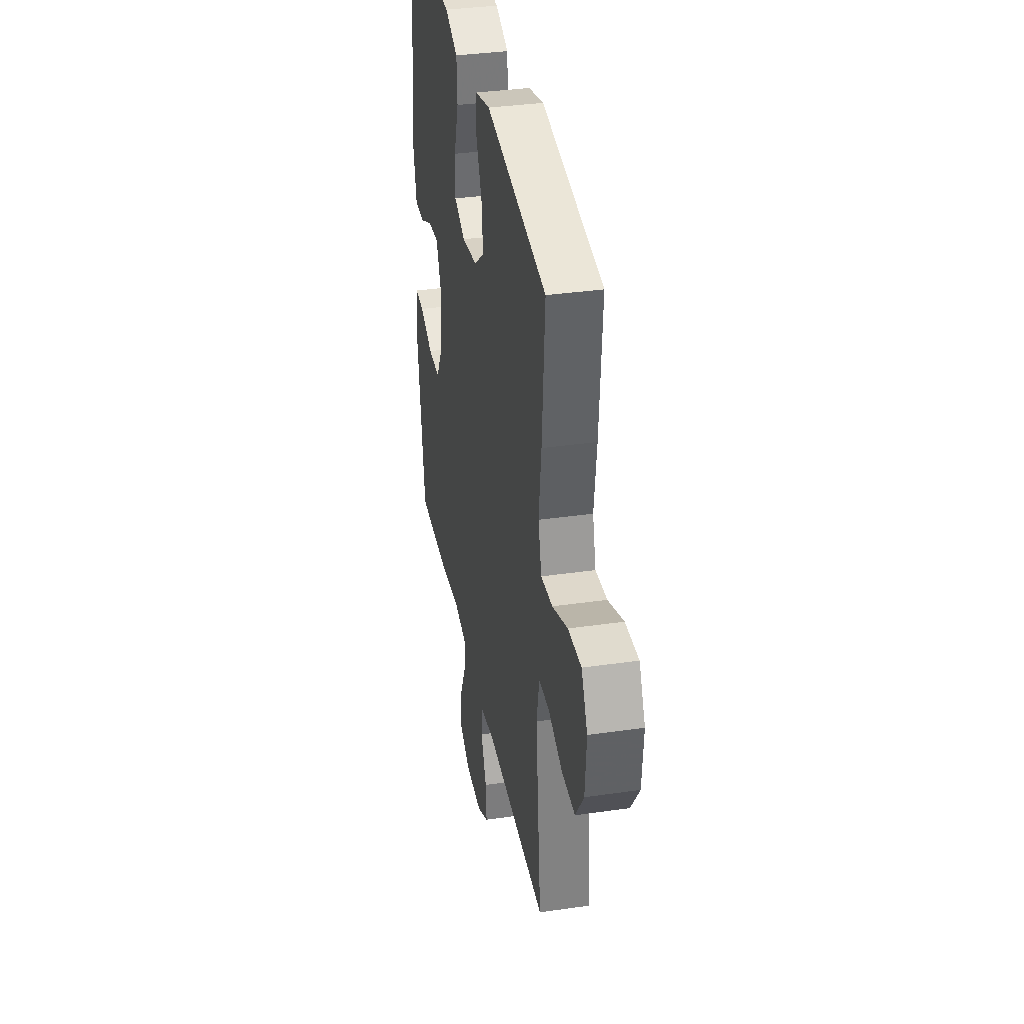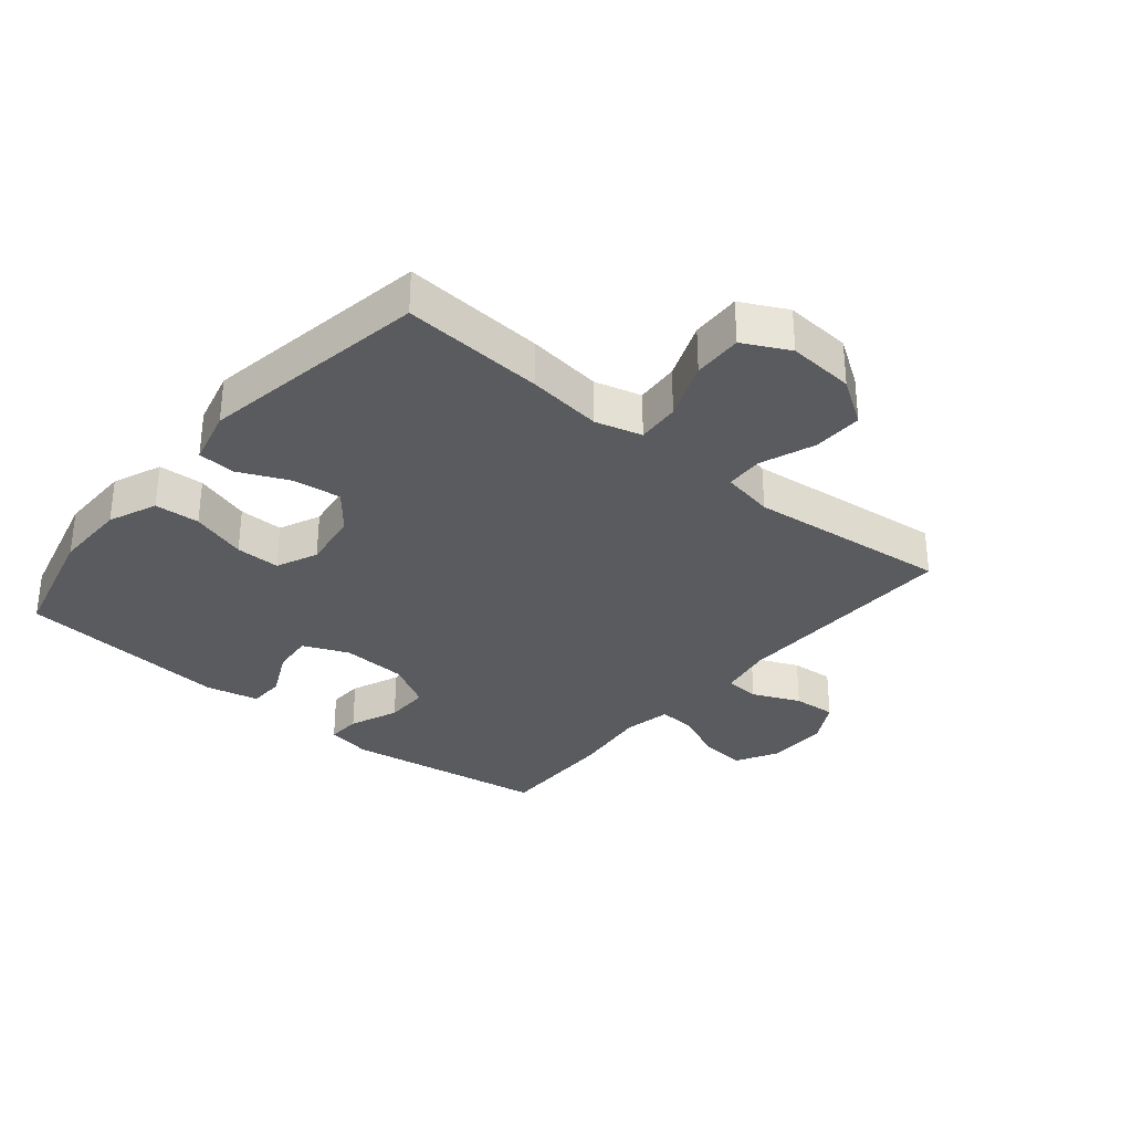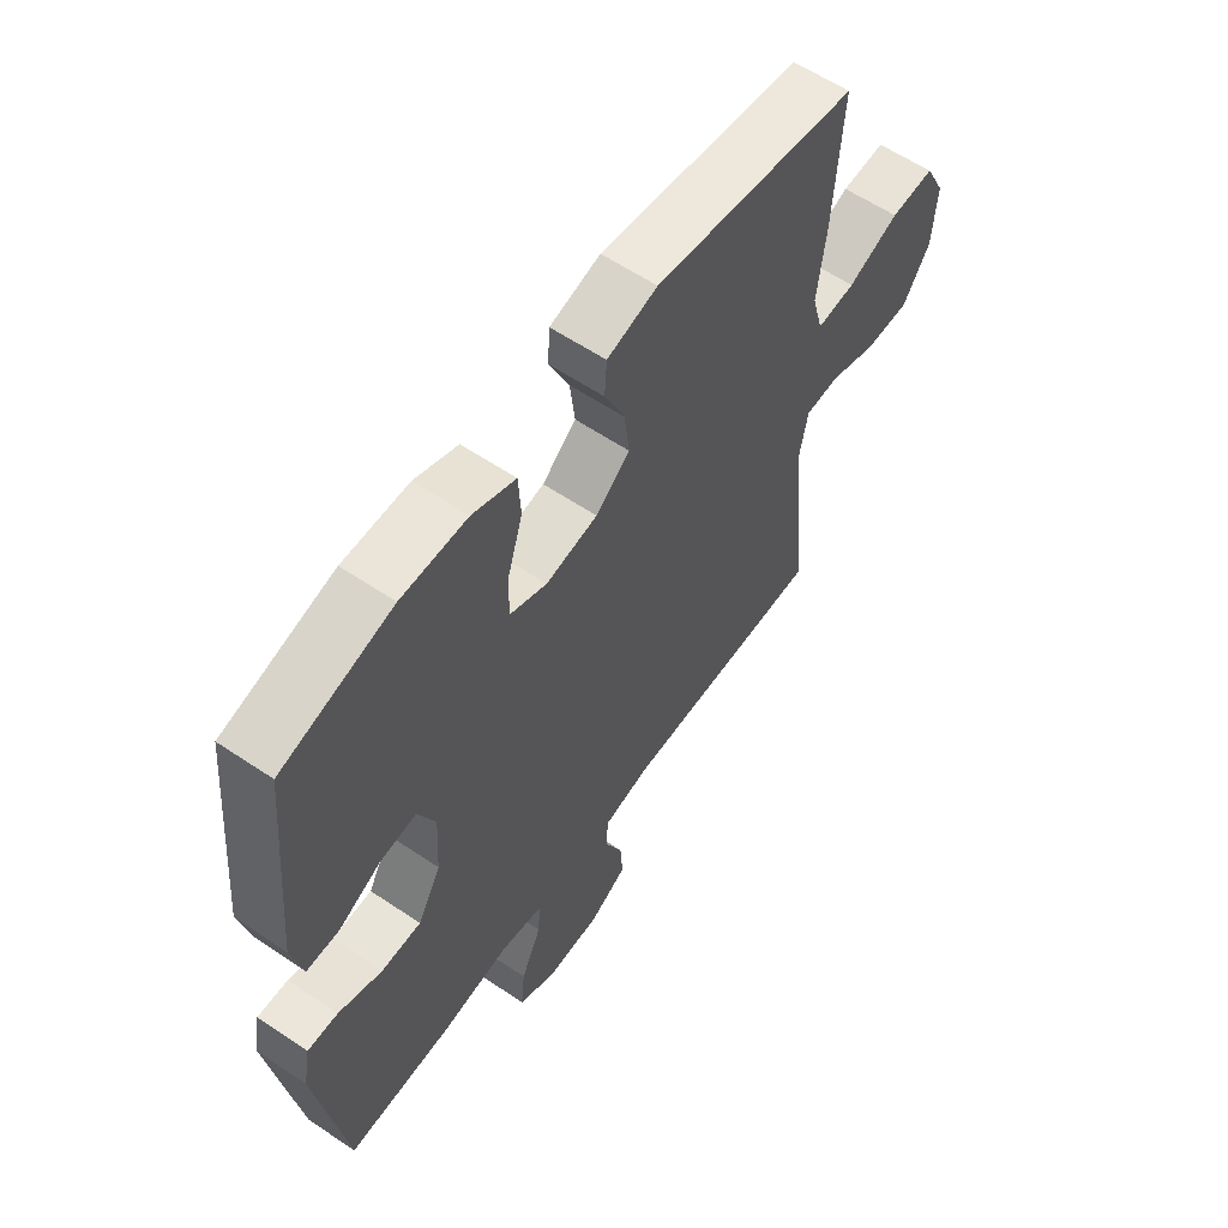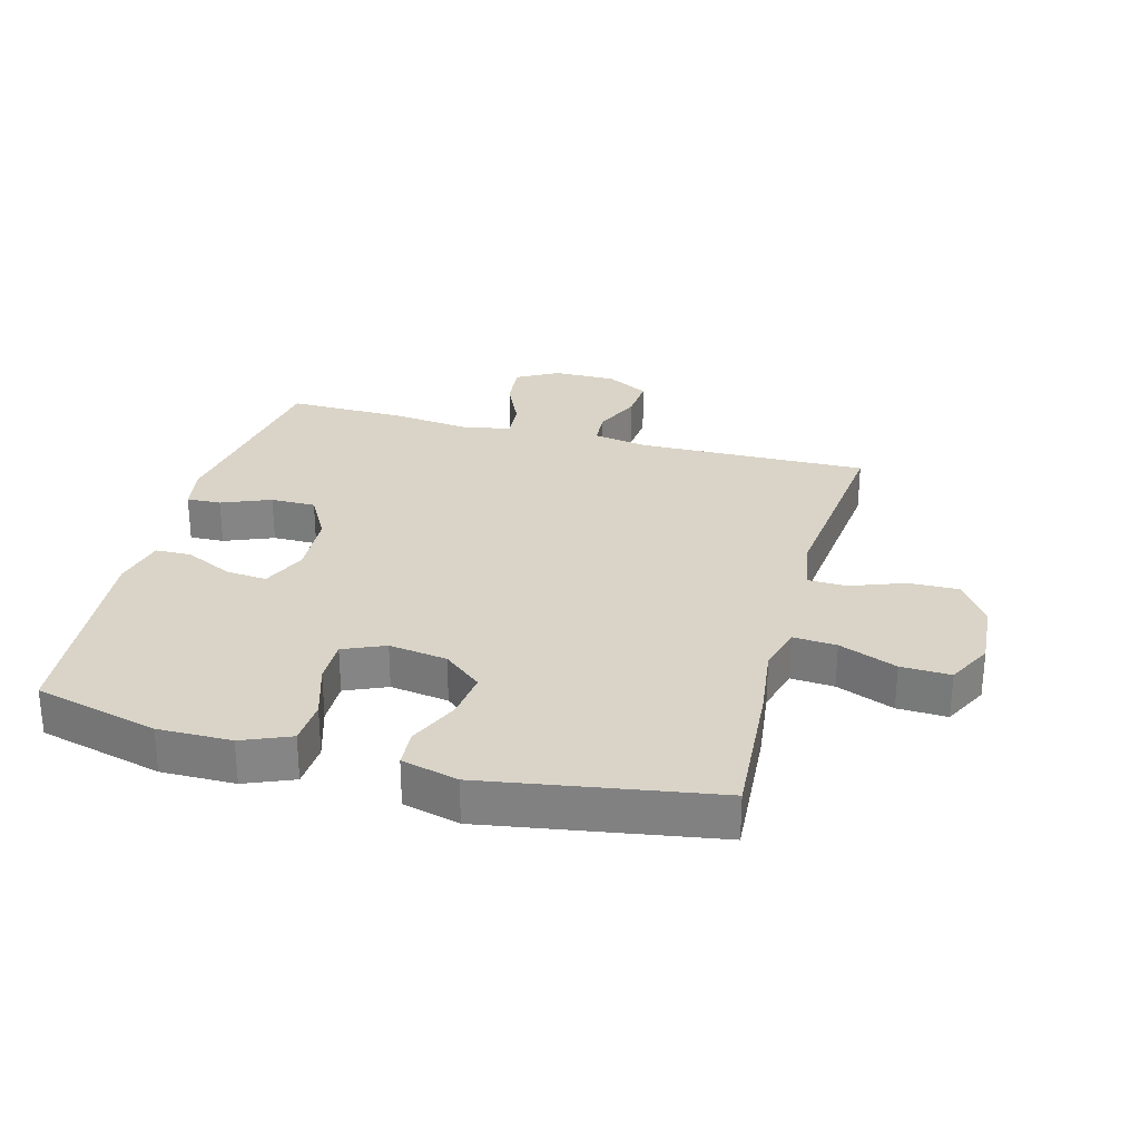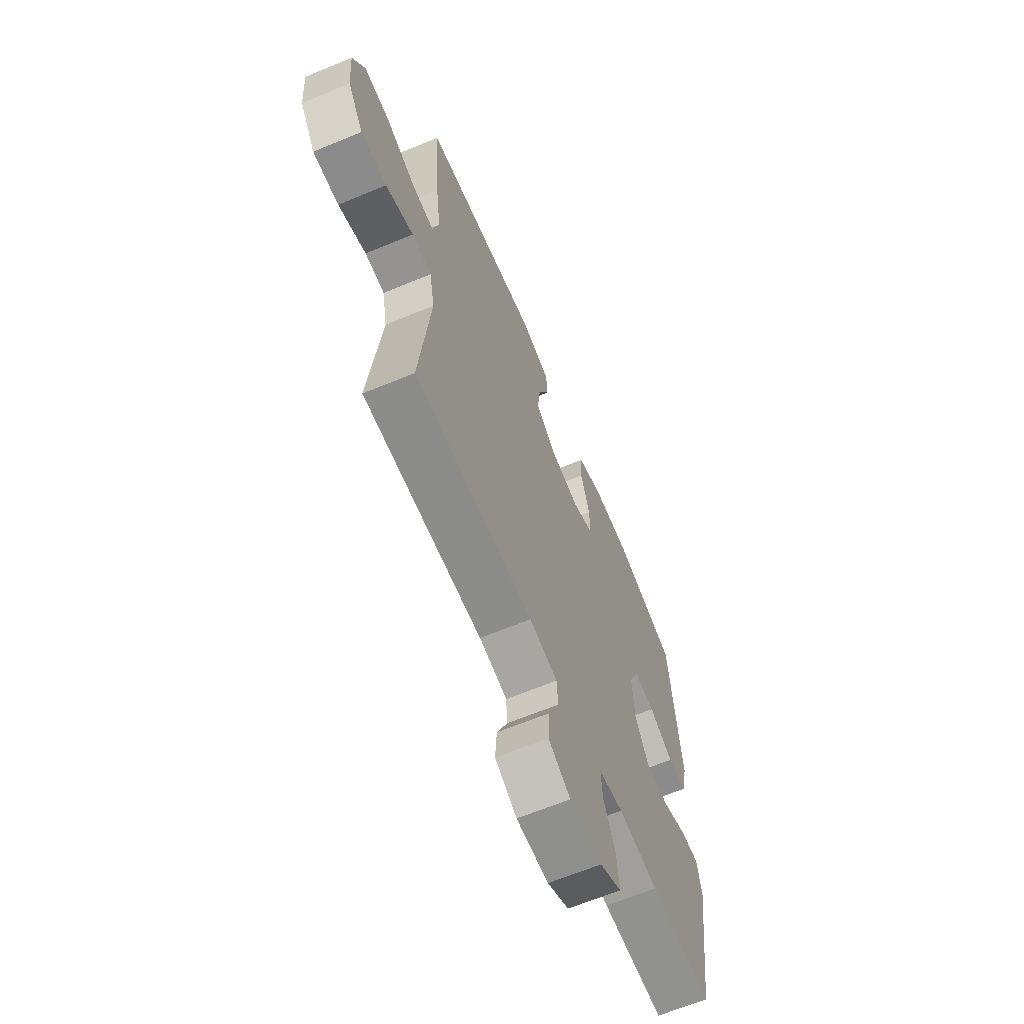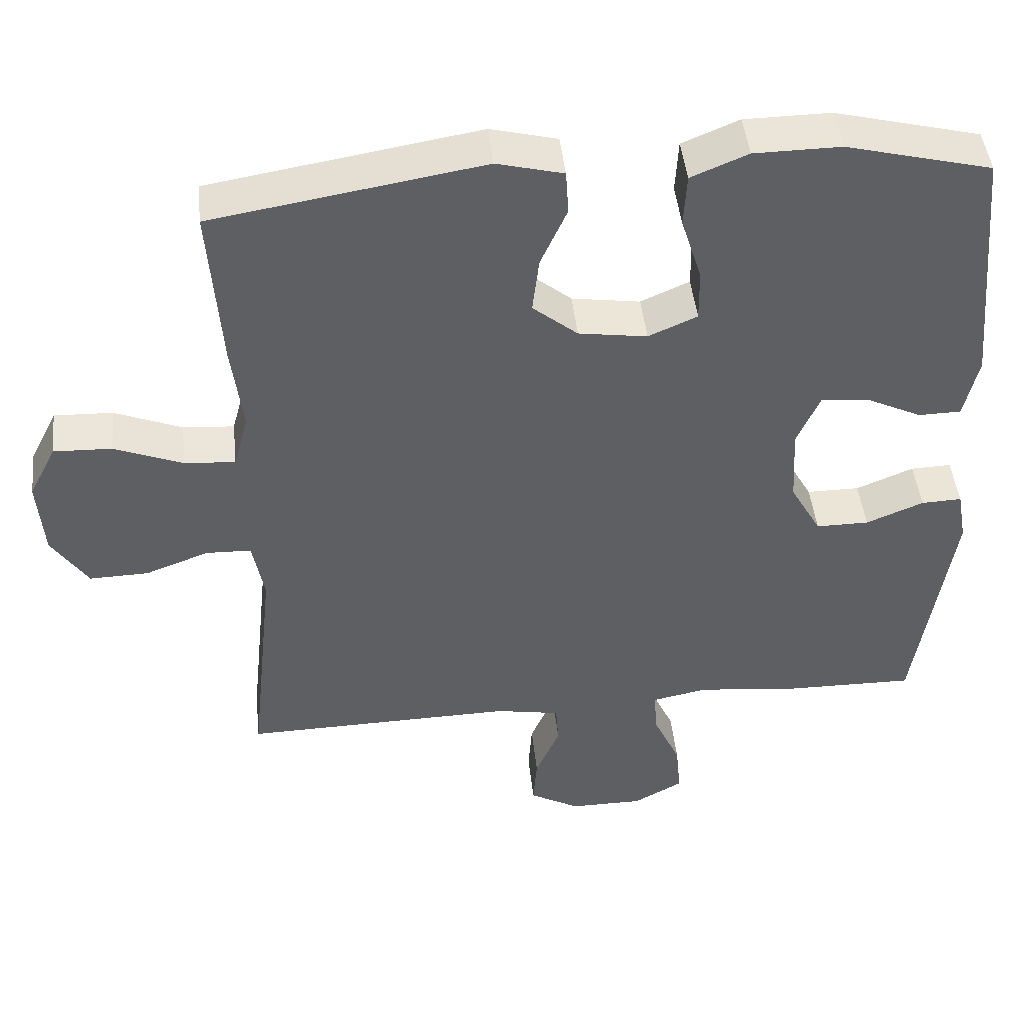
<metadata>
{"format":"obj","ext":"obj","renderer":"f3d","projection":"perspective","resolution":1024,"background":"white","views":[{"elev":35.9,"azim":79.2,"up":"+Z"},{"elev":-32.1,"azim":50.2,"up":"+Y"},{"elev":60.0,"azim":-55.4,"up":"+Z"},{"elev":28.6,"azim":15.1,"up":"+Y"},{"elev":-65.1,"azim":112.6,"up":"+Z"},{"elev":45.9,"azim":173.9,"up":"+Z"}]}
</metadata>
<code>
v -0.5 0.07 -0.5
v -0.549 0.07 -0.174
v -0.536 0.07 -0.102
v -0.481 0.07 -0.104
v -0.403 0.07 -0.136
v -0.331 0.07 -0.136
v -0.289 0.07 -0.061
v -0.283 0.07 0.044
v -0.314 0.07 0.116
v -0.379 0.07 0.11
v -0.455 0.07 0.073
v -0.513 0.07 0.074
v -0.532 0.07 0.159
v -0.5 0.07 0.5
v -0.303 0.07 0.55
v -0.186 0.07 0.549
v -0.109 0.07 0.517
v -0.105 0.07 0.445
v -0.133 0.07 0.356
v -0.134 0.07 0.285
v -0.068 0.07 0.256
v 0.025 0.07 0.27
v 0.086 0.07 0.32
v 0.077 0.07 0.396
v 0.041 0.07 0.477
v 0.045 0.07 0.537
v 0.135 0.07 0.56
v 0.5 0.07 0.5
v 0.484 0.07 0.274
v 0.469 0.07 0.155
v 0.489 0.07 0.081
v 0.558 0.07 0.086
v 0.65 0.07 0.123
v 0.729 0.07 0.126
v 0.766 0.07 0.053
v 0.758 0.07 -0.053
v 0.709 0.07 -0.127
v 0.629 0.07 -0.125
v 0.543 0.07 -0.093
v 0.482 0.07 -0.095
v 0.466 0.07 -0.179
v 0.5 0.07 -0.5
v 0.131 0.07 -0.493
v 0.044 0.07 -0.509
v 0.04 0.07 -0.565
v 0.073 0.07 -0.641
v 0.078 0.07 -0.71
v 0.01 0.07 -0.748
v -0.09 0.07 -0.748
v -0.157 0.07 -0.711
v -0.15 0.07 -0.638
v -0.113 0.07 -0.557
v -0.109 0.07 -0.497
v -0.185 0.07 -0.482
v -0.307 0.07 -0.497
v -0.5 0 -0.5
v -0.549 0 -0.174
v -0.536 0 -0.102
v -0.481 0 -0.104
v -0.403 0 -0.136
v -0.331 0 -0.136
v -0.289 0 -0.061
v -0.283 0 0.044
v -0.314 0 0.116
v -0.379 0 0.11
v -0.455 0 0.073
v -0.513 0 0.074
v -0.532 0 0.159
v -0.5 0 0.5
v -0.303 0 0.55
v -0.186 0 0.549
v -0.109 0 0.517
v -0.105 0 0.445
v -0.133 0 0.356
v -0.134 0 0.285
v -0.068 0 0.256
v 0.025 0 0.27
v 0.086 0 0.32
v 0.077 0 0.396
v 0.041 0 0.477
v 0.045 0 0.537
v 0.135 0 0.56
v 0.5 0 0.5
v 0.484 0 0.274
v 0.469 0 0.155
v 0.489 0 0.081
v 0.558 0 0.086
v 0.65 0 0.123
v 0.729 0 0.126
v 0.766 0 0.053
v 0.758 0 -0.053
v 0.709 0 -0.127
v 0.629 0 -0.125
v 0.543 0 -0.093
v 0.482 0 -0.095
v 0.466 0 -0.179
v 0.5 0 -0.5
v 0.131 0 -0.493
v 0.044 0 -0.509
v 0.04 0 -0.565
v 0.073 0 -0.641
v 0.078 0 -0.71
v 0.01 0 -0.748
v -0.09 0 -0.748
v -0.157 0 -0.711
v -0.15 0 -0.638
v -0.113 0 -0.557
v -0.109 0 -0.497
v -0.185 0 -0.482
v -0.307 0 -0.497
f 3 4 5
f 2 3 5
f 1 2 5
f 55 1 5
f 54 55 5
f 53 54 5 6
f 50 51 52
f 49 50 52
f 48 49 52
f 47 48 52
f 46 47 52
f 45 46 52
f 44 45 52 53
f 53 6 7
f 44 53 7
f 43 44 7
f 43 7 8
f 42 43 8
f 41 42 8
f 37 38 39
f 36 37 39
f 35 36 39
f 34 35 39
f 33 34 39
f 32 33 39
f 31 32 39 40
f 41 8 9
f 40 41 9
f 31 40 9
f 30 31 9
f 28 29 30
f 27 28 30
f 26 27 30
f 25 26 30
f 24 25 30
f 17 18 19
f 16 17 19
f 15 16 19
f 14 15 19
f 13 14 19
f 12 13 19
f 11 12 19
f 10 11 19
f 9 10 19 20
f 23 24 30
f 22 23 30
f 21 22 30 9
f 9 20 21
f 60 59 58
f 60 58 57
f 60 57 56
f 60 56 110
f 60 110 109
f 61 60 109 108
f 107 106 105
f 107 105 104
f 107 104 103
f 107 103 102
f 107 102 101
f 107 101 100
f 108 107 100 99
f 62 61 108
f 62 108 99
f 62 99 98
f 63 62 98
f 63 98 97
f 63 97 96
f 94 93 92
f 94 92 91
f 94 91 90
f 94 90 89
f 94 89 88
f 94 88 87
f 95 94 87 86
f 64 63 96
f 64 96 95
f 64 95 86
f 64 86 85
f 85 84 83
f 85 83 82
f 85 82 81
f 85 81 80
f 85 80 79
f 74 73 72
f 74 72 71
f 74 71 70
f 74 70 69
f 74 69 68
f 74 68 67
f 74 67 66
f 74 66 65
f 75 74 65 64
f 85 79 78
f 85 78 77
f 64 85 77 76
f 76 75 64
f 1 56 57 2
f 2 57 58 3
f 3 58 59 4
f 4 59 60 5
f 5 60 61 6
f 6 61 62 7
f 7 62 63 8
f 8 63 64 9
f 9 64 65 10
f 10 65 66 11
f 11 66 67 12
f 12 67 68 13
f 13 68 69 14
f 14 69 70 15
f 15 70 71 16
f 16 71 72 17
f 17 72 73 18
f 18 73 74 19
f 19 74 75 20
f 20 75 76 21
f 21 76 77 22
f 22 77 78 23
f 23 78 79 24
f 24 79 80 25
f 25 80 81 26
f 26 81 82 27
f 27 82 83 28
f 28 83 84 29
f 29 84 85 30
f 30 85 86 31
f 31 86 87 32
f 32 87 88 33
f 33 88 89 34
f 34 89 90 35
f 35 90 91 36
f 36 91 92 37
f 37 92 93 38
f 38 93 94 39
f 39 94 95 40
f 40 95 96 41
f 41 96 97 42
f 42 97 98 43
f 43 98 99 44
f 44 99 100 45
f 45 100 101 46
f 46 101 102 47
f 47 102 103 48
f 48 103 104 49
f 49 104 105 50
f 50 105 106 51
f 51 106 107 52
f 52 107 108 53
f 53 108 109 54
f 54 109 110 55
f 55 110 56 1

</code>
